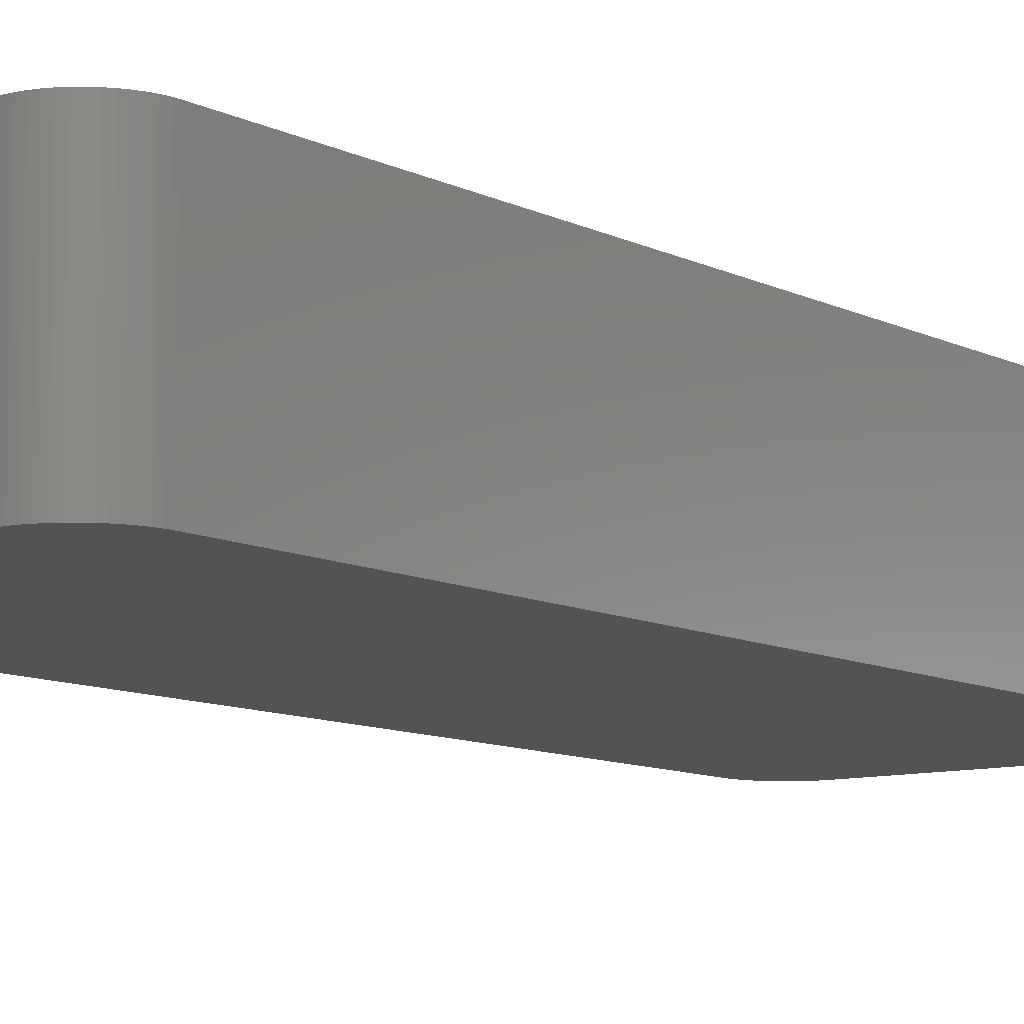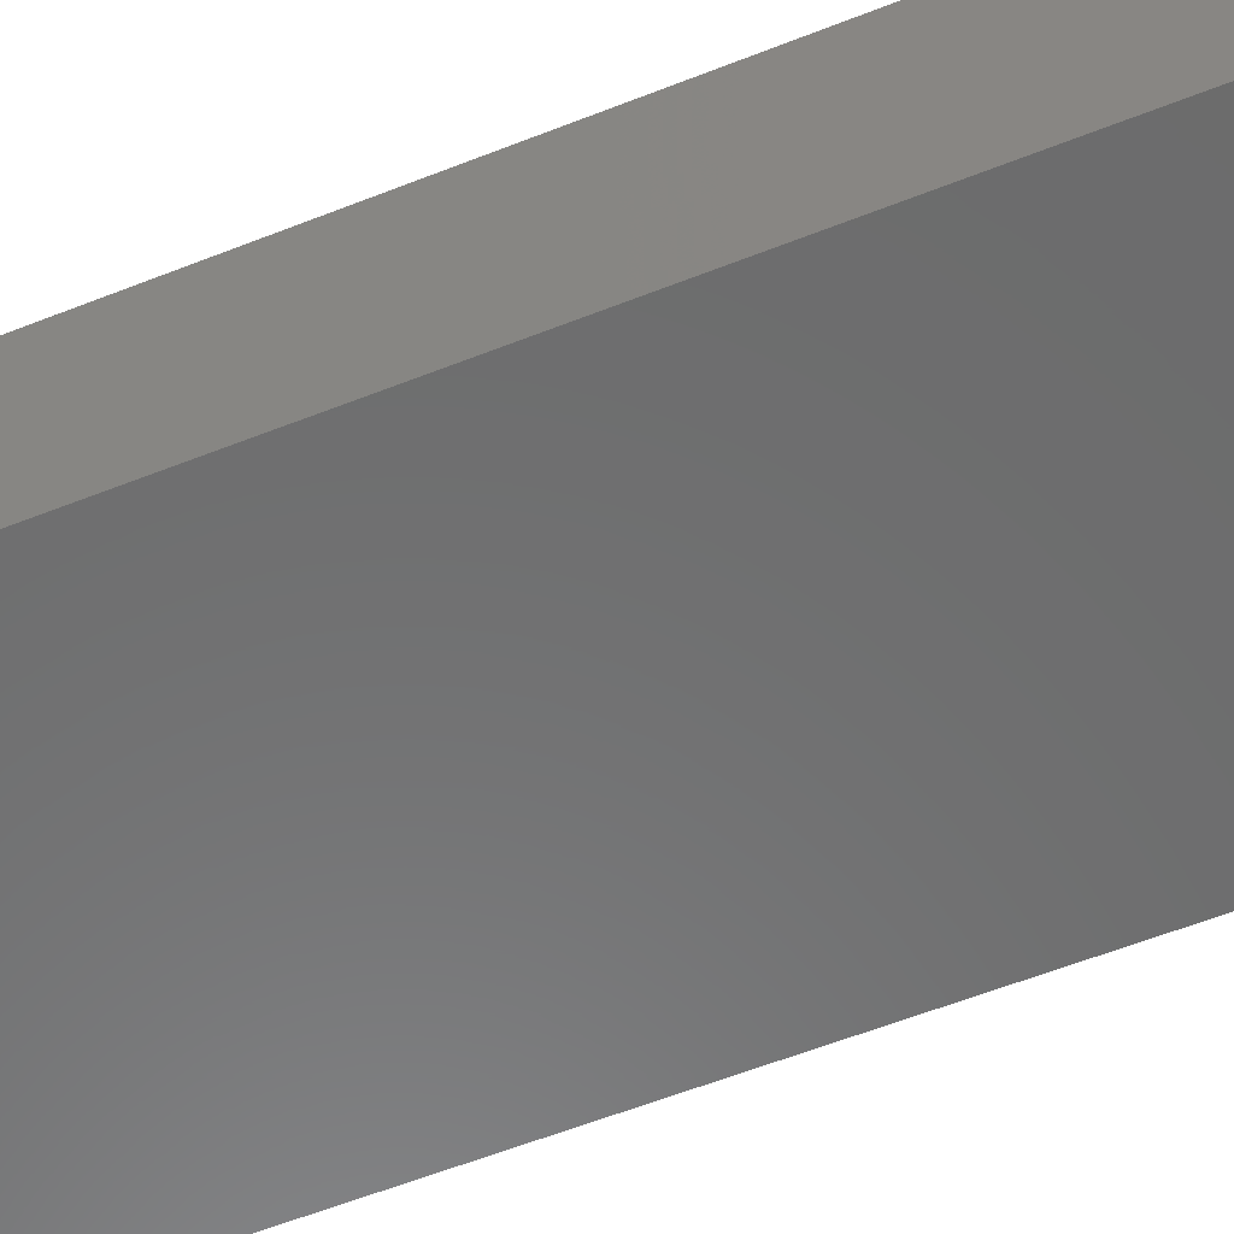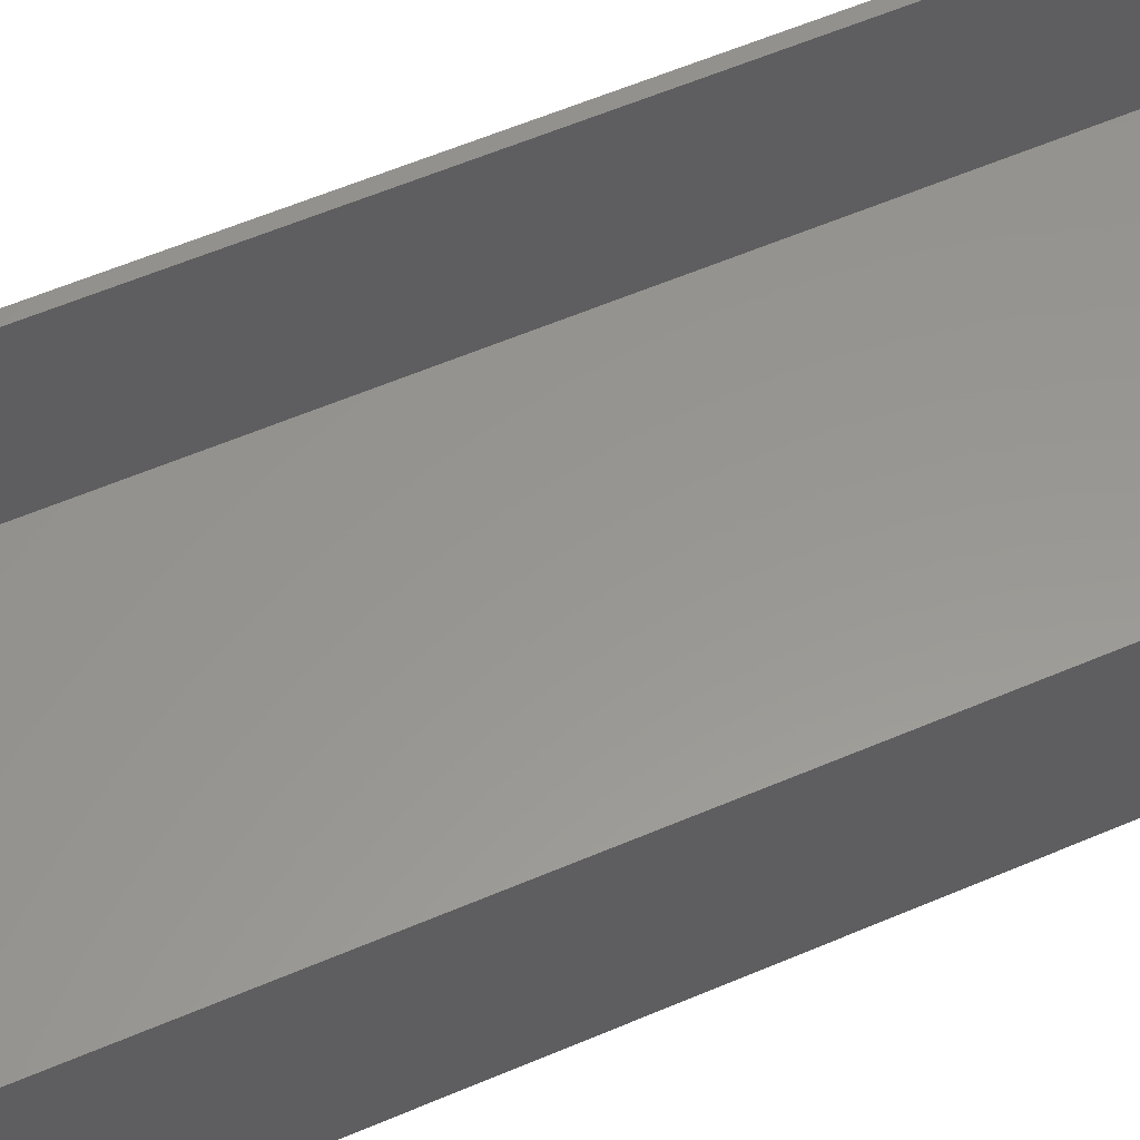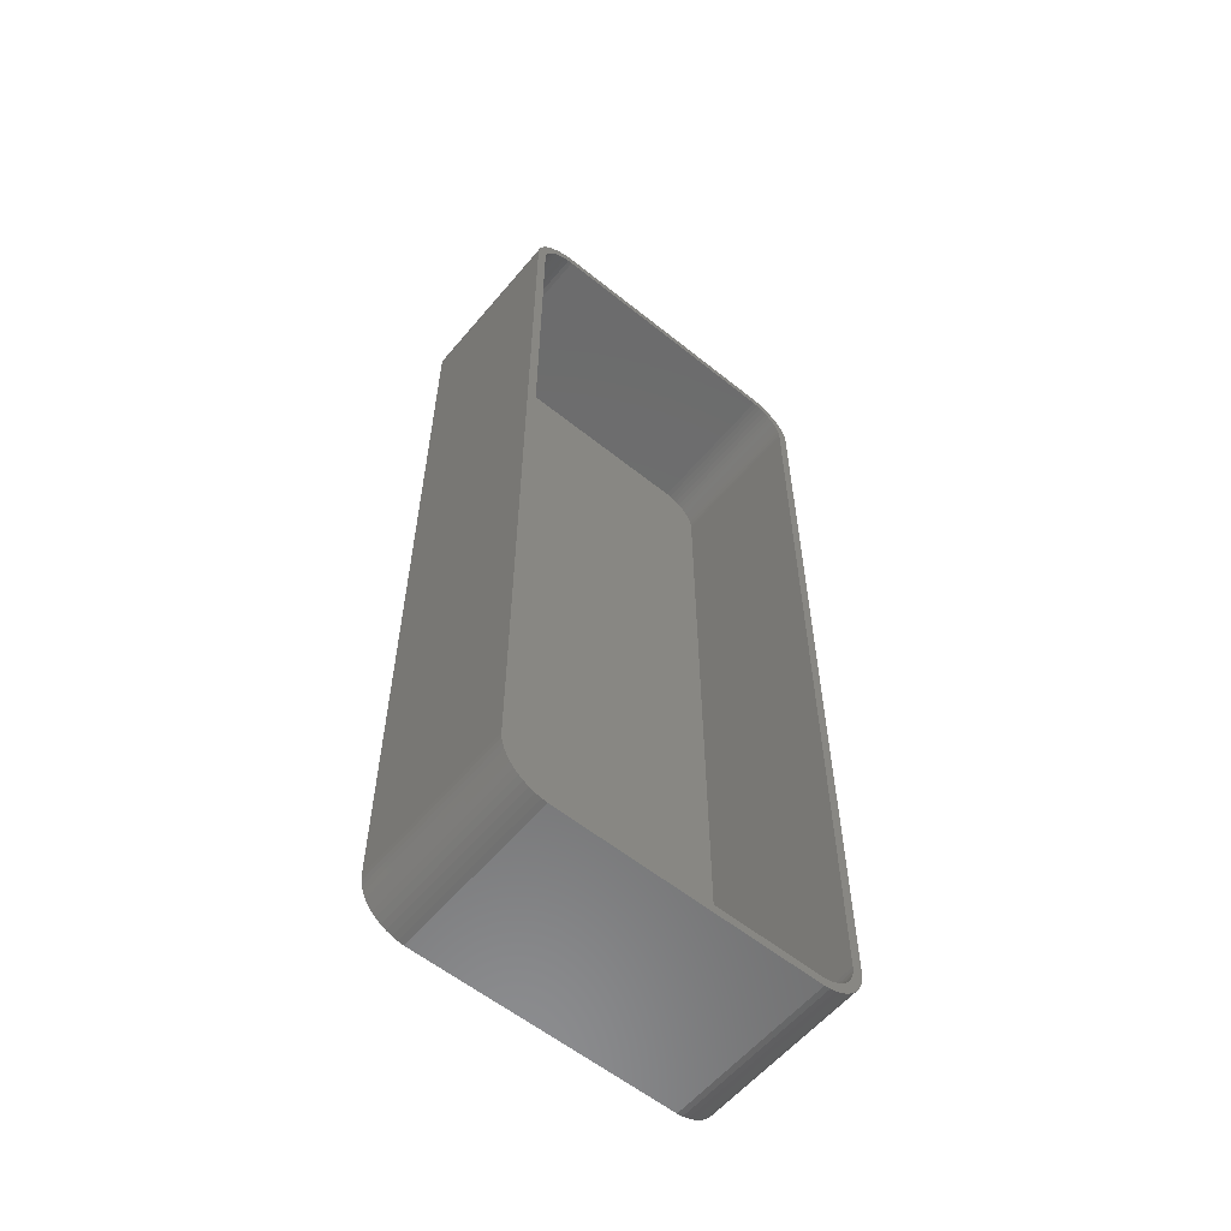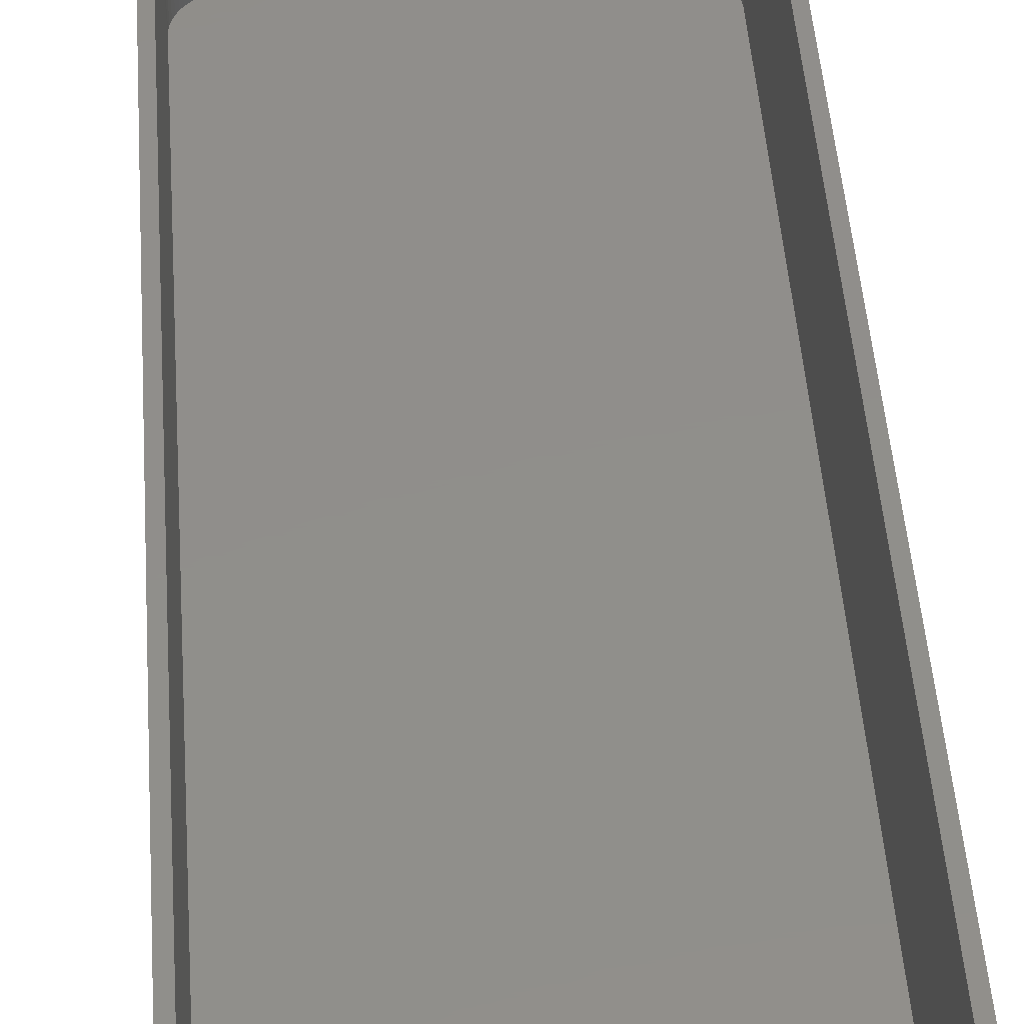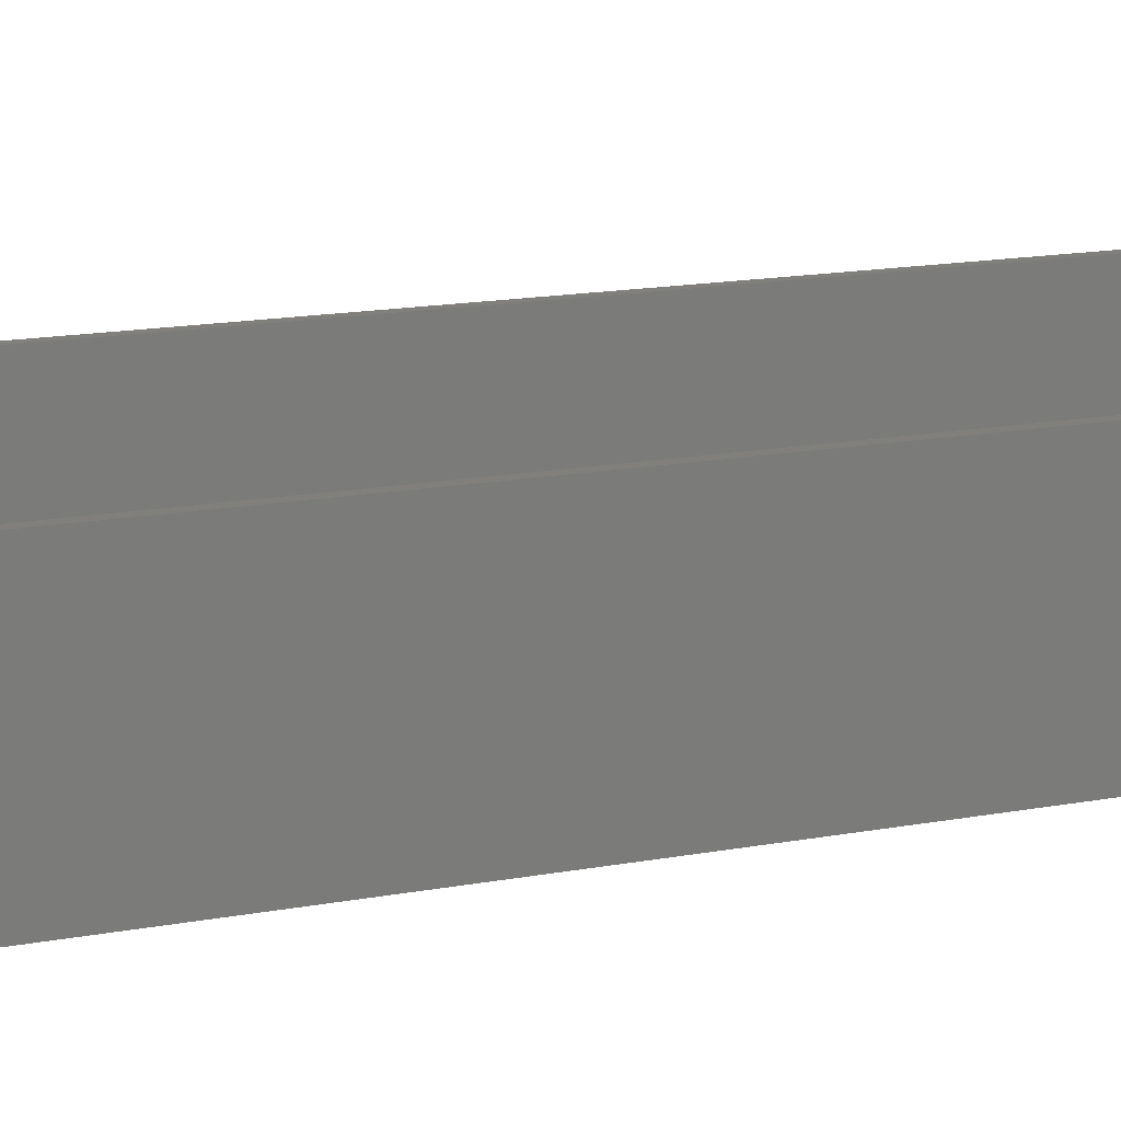
<metadata>
{"format":"stl","ext":"stl","renderer":"f3d","projection":"perspective","resolution":1024,"background":"white","views":[{"elev":-9.5,"azim":37.0,"up":"+Z"},{"elev":-58.1,"azim":-67.6,"up":"+Z"},{"elev":58.3,"azim":66.1,"up":"+Z"},{"elev":-58.3,"azim":-39.7,"up":"+Y"},{"elev":47.4,"azim":-4.1,"up":"+Z"},{"elev":14.3,"azim":-113.2,"up":"+Z"}]}
</metadata>
<code>
# stl→obj: 208 verts, 412 faces
v -14.06 52.49 0
v -14.69 52.41 18
v -14.06 52.49 18
v -14.69 52.41 0
v 14.69 52.41 0
v 14.06 52.49 18
v 14.69 52.41 18
v 14.06 52.49 0
v -15.3 52.26 18
v -15.3 52.26 0
v 18.4 -49.34 18
v 18.59 -48.74 0
v 18.59 -48.74 18
v 18.4 -49.34 0
v 14.06 -52.49 0
v 14.69 -52.41 18
v 14.06 -52.49 18
v 14.69 -52.41 0
v -16.94 51.35 0
v -17.39 50.92 18
v -16.94 51.35 18
v -17.39 50.92 0
v 17.39 50.92 0
v 16.94 51.35 18
v 17.39 50.92 18
v 16.94 51.35 0
v -15.88 52.02 18
v -15.88 52.02 0
v -16.94 -51.35 0
v -16.43 -51.72 18
v -16.94 -51.35 18
v -16.43 -51.72 0
v 17.39 -50.92 18
v 17.8 -50.44 0
v 17.8 -50.44 18
v 17.39 -50.92 0
v 18.75 -47.5 18
v 18.75 47.5 0
v 18.75 47.5 18
v 18.75 -47.5 0
v -14.06 -52.49 0
v -14.06 -52.49 18
v -18.4 -49.34 0
v -18.59 -48.74 18
v -18.59 -48.74 0
v -18.4 -49.34 18
v -18.75 -47.5 0
v -18.75 47.5 18
v -18.75 47.5 0
v -18.75 -47.5 18
v -18.71 48.13 18
v -18.71 48.13 0
v -18.59 48.74 18
v -18.59 48.74 0
v 15.88 52.02 0
v 15.3 52.26 18
v 15.88 52.02 18
v 15.3 52.26 0
v 16.43 51.72 0
v 16.43 51.72 18
v 16.94 -51.35 0
v 16.94 -51.35 18
v 18.59 48.74 18
v 18.4 49.34 0
v 18.4 49.34 18
v 18.59 48.74 0
v 17.8 50.44 18
v 17.8 50.44 0
v 18.71 -48.13 0
v 18.13 -49.91 0
v 18.71 48.13 0
v 18.13 49.91 0
v 16.43 -51.72 0
v 15.88 -52.02 0
v 15.3 -52.26 0
v -14.69 -52.41 0
v -15.3 -52.26 0
v -15.88 -52.02 0
v -17.39 -50.92 0
v -16.43 51.72 0
v -17.8 -50.44 0
v -18.13 -49.91 0
v -17.8 50.44 0
v -18.13 49.91 0
v -18.71 -48.13 0
v -18.4 49.34 0
v 17.75 47.5 18
v 18.71 48.13 18
v 17.72 48 18
v 17.75 -47.5 18
v 17.62 48.49 18
v 18.71 -48.13 18
v 17.47 48.97 18
v 18.13 49.91 18
v 17.72 -48 18
v 17.26 49.43 18
v 17.62 -48.49 18
v 16.99 49.85 18
v 16.67 50.24 18
v 16.3 50.58 18
v 15.89 50.88 18
v 15.45 51.12 18
v 14.99 51.3 18
v 14.5 51.43 18
v 14 51.49 18
v -14 51.49 18
v -14.5 51.43 18
v -14.99 51.3 18
v -15.45 51.12 18
v -15.89 50.88 18
v -16.43 51.72 18
v -16.3 50.58 18
v -16.67 50.24 18
v -16.99 49.85 18
v -17.8 50.44 18
v -17.26 49.43 18
v -18.13 49.91 18
v -17.47 48.97 18
v -17.62 48.49 18
v -18.4 49.34 18
v 17.47 -48.97 18
v 18.13 -49.91 18
v 17.26 -49.43 18
v 16.99 -49.85 18
v 16.67 -50.24 18
v 16.3 -50.58 18
v 16.43 -51.72 18
v 15.89 -50.88 18
v 15.88 -52.02 18
v 15.45 -51.12 18
v 15.3 -52.26 18
v 14.99 -51.3 18
v 14.5 -51.43 18
v 14 -51.49 18
v -14 -51.49 18
v -14.5 -51.43 18
v -14.69 -52.41 18
v -14.99 -51.3 18
v -15.3 -52.26 18
v -15.45 -51.12 18
v -15.88 -52.02 18
v -15.89 -50.88 18
v -16.3 -50.58 18
v -16.67 -50.24 18
v -17.39 -50.92 18
v -16.99 -49.85 18
v -17.8 -50.44 18
v -17.26 -49.43 18
v -18.13 -49.91 18
v -17.47 -48.97 18
v -17.62 -48.49 18
v -17.72 -48 18
v -18.71 -48.13 18
v -17.75 -47.5 18
v -17.75 47.5 18
v -17.72 48 18
v 14 51.49 2
v 14.5 51.43 2
v -14 51.49 2
v -14.5 51.43 2
v 15.89 50.88 2
v 16.3 50.58 2
v 17.47 -48.97 2
v 17.62 -48.49 2
v 14.5 -51.43 2
v 14 -51.49 2
v -16.67 50.24 2
v -16.3 50.58 2
v -15.45 51.12 2
v -14.99 51.3 2
v 17.26 -49.43 2
v 17.75 -47.5 2
v 17.75 47.5 2
v -14 -51.49 2
v -17.72 -48 2
v -17.62 -48.49 2
v -17.75 47.5 2
v -17.75 -47.5 2
v -17.72 48 2
v -16.99 49.85 2
v -15.89 50.88 2
v 14.99 51.3 2
v 15.45 51.12 2
v 17.72 48 2
v 17.62 48.49 2
v 17.47 48.97 2
v 17.26 49.43 2
v 17.72 -48 2
v 16.99 49.85 2
v 16.67 50.24 2
v 16.99 -49.85 2
v 16.67 -50.24 2
v 16.3 -50.58 2
v 15.45 -51.12 2
v 14.99 -51.3 2
v 15.89 -50.88 2
v -14.5 -51.43 2
v -14.99 -51.3 2
v -15.45 -51.12 2
v -15.89 -50.88 2
v -16.3 -50.58 2
v -17.26 49.43 2
v -16.67 -50.24 2
v -17.47 48.97 2
v -16.99 -49.85 2
v -17.62 48.49 2
v -17.26 -49.43 2
v -17.47 -48.97 2
f 1 2 3
f 2 1 4
f 5 6 7
f 6 5 8
f 4 9 2
f 9 4 10
f 8 3 6
f 3 8 1
f 11 12 13
f 12 11 14
f 15 16 17
f 16 15 18
f 19 20 21
f 20 19 22
f 23 24 25
f 24 23 26
f 10 27 9
f 27 10 28
f 29 30 31
f 30 29 32
f 33 34 35
f 34 33 36
f 37 38 39
f 38 37 40
f 41 17 42
f 17 41 15
f 43 44 45
f 44 43 46
f 47 48 49
f 48 47 50
f 49 51 52
f 51 49 48
f 52 53 54
f 53 52 51
f 55 56 57
f 56 55 58
f 59 57 60
f 57 59 55
f 61 33 62
f 33 61 36
f 63 64 65
f 64 63 66
f 67 23 25
f 23 67 68
f 15 40 69
f 40 47 38
f 15 69 12
f 49 38 47
f 15 12 14
f 8 38 49
f 15 14 70
f 38 8 71
f 15 70 34
f 71 8 66
f 15 34 36
f 66 8 64
f 15 36 61
f 64 8 72
f 15 61 73
f 72 8 68
f 15 73 74
f 68 8 23
f 15 74 75
f 23 8 26
f 15 75 18
f 40 15 47
f 26 8 59
f 58 8 5
f 47 15 41
f 59 8 55
f 47 41 76
f 55 8 58
f 47 76 77
f 8 49 1
f 47 77 78
f 1 49 4
f 47 78 32
f 4 49 10
f 47 32 29
f 10 49 28
f 47 29 79
f 28 49 80
f 47 79 81
f 80 49 19
f 47 81 82
f 19 49 22
f 47 82 43
f 22 49 83
f 47 43 45
f 83 49 84
f 47 45 85
f 84 49 86
f 86 49 54
f 54 49 52
f 87 39 88
f 39 87 37
f 89 88 63
f 90 37 87
f 91 63 65
f 37 90 92
f 93 65 94
f 95 92 90
f 96 94 67
f 92 95 13
f 97 13 95
f 88 89 87
f 63 91 89
f 65 93 91
f 98 67 25
f 94 96 93
f 67 98 96
f 99 25 24
f 25 99 98
f 100 24 60
f 24 100 99
f 60 101 100
f 57 101 60
f 57 102 101
f 56 102 57
f 56 103 102
f 7 103 56
f 7 104 103
f 6 104 7
f 6 105 104
f 6 106 105
f 3 106 6
f 3 107 106
f 2 107 3
f 2 108 107
f 9 108 2
f 9 109 108
f 27 109 9
f 27 110 109
f 111 110 27
f 110 111 112
f 21 112 111
f 112 21 113
f 20 113 21
f 113 20 114
f 115 114 20
f 114 115 116
f 117 116 115
f 116 117 118
f 53 119 120
f 118 120 119
f 120 118 117
f 13 97 11
f 121 11 97
f 11 121 122
f 123 122 121
f 122 123 35
f 124 35 123
f 35 124 33
f 125 33 124
f 33 125 62
f 126 62 125
f 62 126 127
f 128 127 126
f 128 129 127
f 130 129 128
f 130 131 129
f 132 131 130
f 132 16 131
f 133 16 132
f 133 17 16
f 134 17 133
f 135 17 134
f 135 42 17
f 136 42 135
f 136 137 42
f 138 137 136
f 138 139 137
f 140 139 138
f 140 141 139
f 142 141 140
f 30 142 143
f 142 30 141
f 31 143 144
f 143 31 30
f 145 144 146
f 147 146 148
f 144 145 31
f 149 148 150
f 46 150 151
f 44 151 152
f 146 147 145
f 153 152 154
f 155 48 154
f 119 53 156
f 50 154 48
f 51 156 53
f 153 154 50
f 156 51 155
f 148 149 147
f 155 51 48
f 150 46 149
f 151 44 46
f 152 153 44
f 80 21 111
f 21 80 19
f 28 111 27
f 111 28 80
f 58 7 56
f 7 58 5
f 79 147 81
f 147 79 145
f 77 137 139
f 137 77 76
f 13 69 92
f 69 13 12
f 92 40 37
f 40 92 69
f 54 120 86
f 120 54 53
f 86 117 84
f 117 86 120
f 83 20 22
f 20 83 115
f 26 60 24
f 60 26 59
f 82 46 43
f 46 82 149
f 79 31 145
f 31 79 29
f 78 139 141
f 139 78 77
f 76 42 137
f 42 76 41
f 35 70 122
f 70 35 34
f 122 14 11
f 14 122 70
f 18 131 16
f 131 18 75
f 88 66 63
f 66 88 71
f 39 71 88
f 71 39 38
f 94 68 67
f 68 94 72
f 65 72 94
f 72 65 64
f 45 153 85
f 153 45 44
f 85 50 47
f 50 85 153
f 84 115 83
f 115 84 117
f 81 149 82
f 149 81 147
f 32 141 30
f 141 32 78
f 74 127 129
f 127 74 73
f 75 129 131
f 129 75 74
f 73 62 127
f 62 73 61
f 157 104 105
f 104 157 158
f 159 105 106
f 105 159 157
f 160 106 107
f 106 160 159
f 161 100 101
f 100 161 162
f 163 97 164
f 97 163 121
f 165 134 133
f 134 165 166
f 167 112 113
f 112 167 168
f 169 108 109
f 108 169 170
f 171 121 163
f 121 171 123
f 172 87 173
f 87 172 90
f 166 135 134
f 135 166 174
f 151 175 152
f 175 151 176
f 154 177 155
f 177 154 178
f 155 179 156
f 179 155 177
f 114 167 113
f 167 114 180
f 181 109 110
f 109 181 169
f 182 102 103
f 102 182 183
f 170 107 108
f 107 170 160
f 152 178 154
f 178 152 175
f 157 173 184
f 173 177 172
f 157 184 185
f 178 172 177
f 157 185 186
f 166 172 178
f 157 186 187
f 172 166 188
f 157 187 189
f 188 166 164
f 157 189 190
f 164 166 163
f 157 190 162
f 163 166 171
f 157 162 161
f 171 166 191
f 157 161 183
f 191 166 192
f 157 183 182
f 173 157 177
f 157 182 158
f 192 166 193
f 194 166 195
f 195 166 165
f 177 157 159
f 193 166 196
f 177 159 160
f 196 166 194
f 177 160 170
f 166 178 174
f 177 170 169
f 174 178 197
f 177 169 181
f 197 178 198
f 177 181 168
f 198 178 199
f 177 168 167
f 199 178 200
f 177 167 180
f 200 178 201
f 177 180 202
f 201 178 203
f 177 202 204
f 203 178 205
f 177 204 206
f 205 178 207
f 177 206 179
f 207 178 208
f 208 178 176
f 176 178 175
f 119 204 118
f 204 119 206
f 168 110 112
f 110 168 181
f 158 103 104
f 103 158 182
f 183 101 102
f 101 183 161
f 201 144 143
f 144 201 203
f 192 124 191
f 124 192 125
f 191 123 171
f 123 191 124
f 196 130 128
f 130 196 194
f 173 89 184
f 89 173 87
f 185 93 186
f 93 185 91
f 189 99 190
f 99 189 98
f 118 202 116
f 202 118 204
f 156 206 119
f 206 156 179
f 162 99 100
f 99 162 190
f 150 176 151
f 176 150 208
f 148 208 150
f 208 148 207
f 144 205 146
f 205 144 203
f 194 132 130
f 132 194 195
f 195 133 132
f 133 195 165
f 188 90 172
f 90 188 95
f 164 95 188
f 95 164 97
f 184 91 185
f 91 184 89
f 187 98 189
f 98 187 96
f 186 96 187
f 96 186 93
f 200 143 142
f 143 200 201
f 198 140 138
f 140 198 199
f 197 138 136
f 138 197 198
f 174 136 135
f 136 174 197
f 116 180 114
f 180 116 202
f 192 126 125
f 126 192 193
f 193 128 126
f 128 193 196
f 199 142 140
f 142 199 200
f 146 207 148
f 207 146 205

</code>
